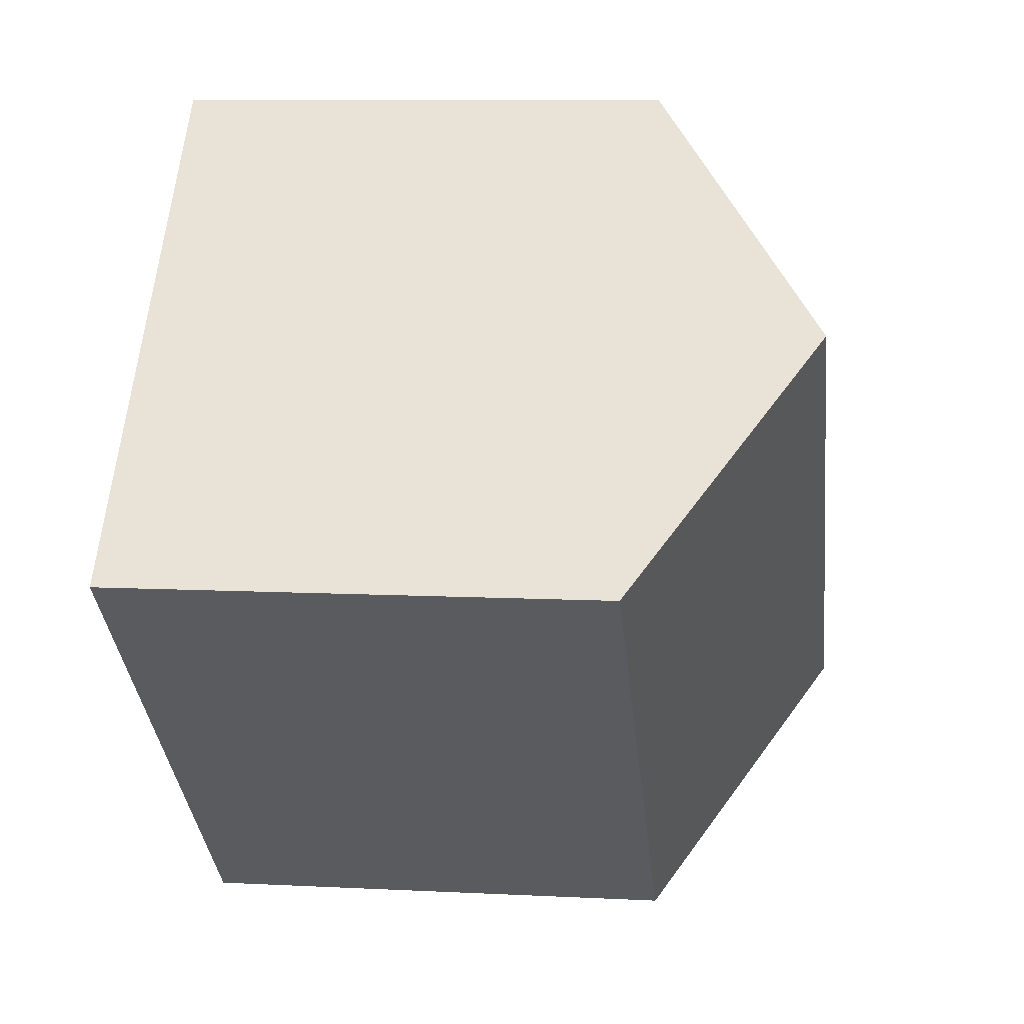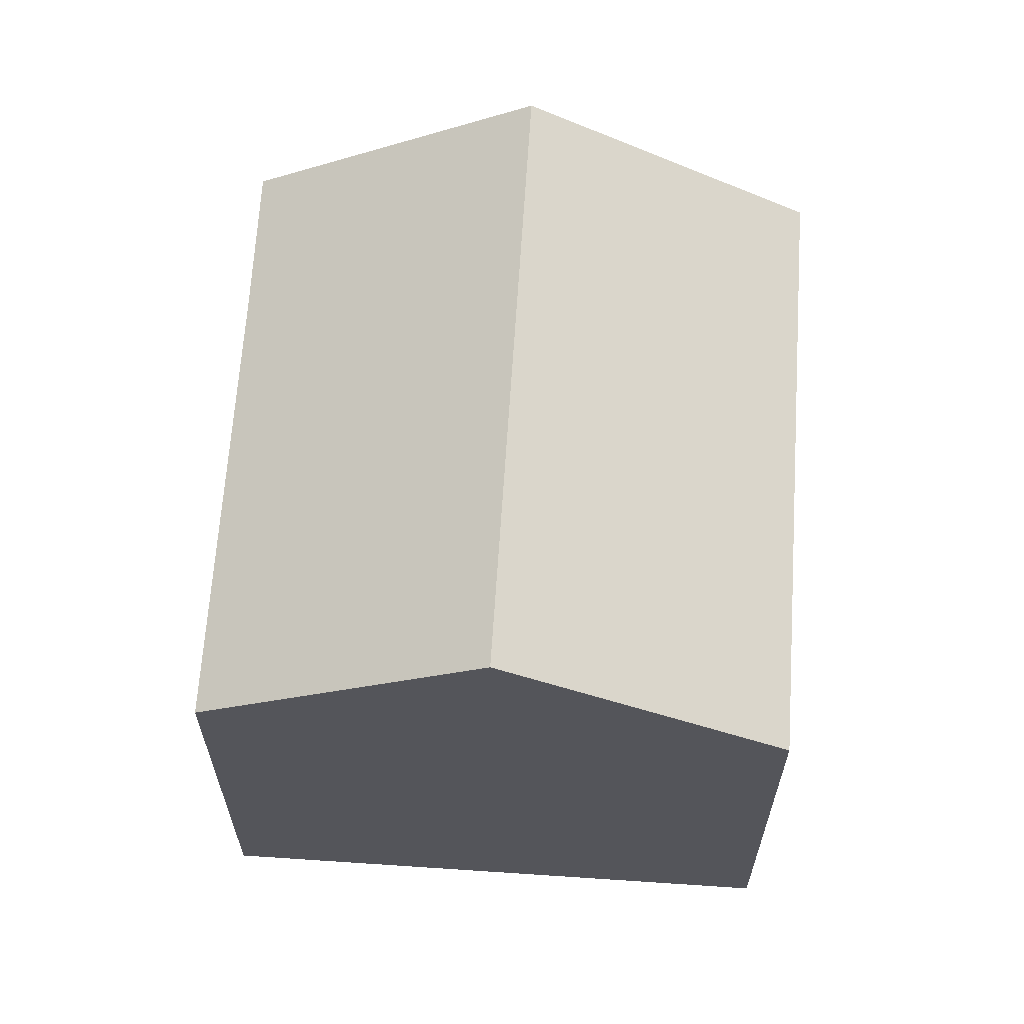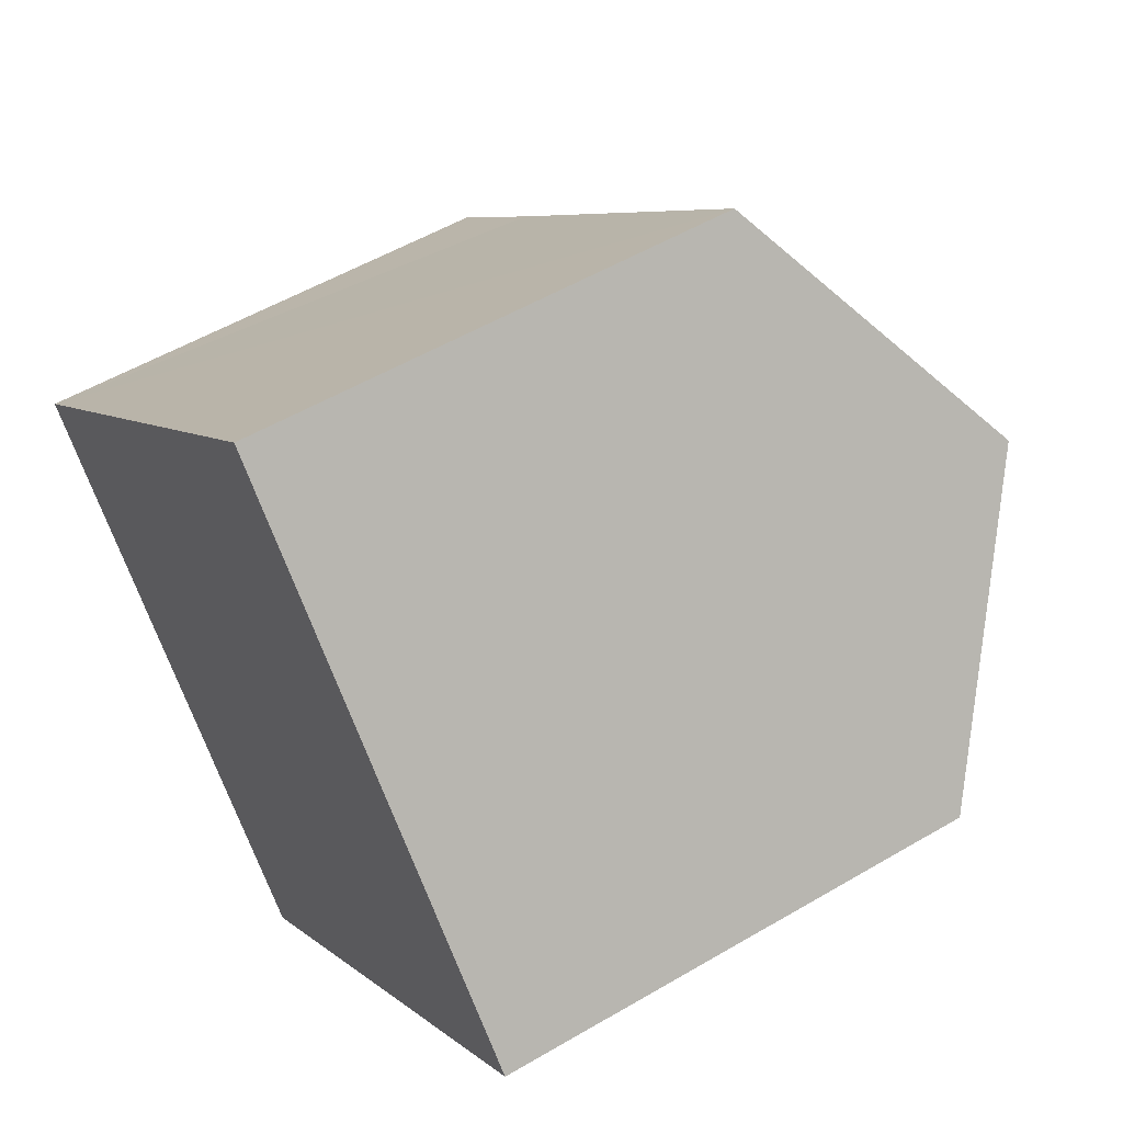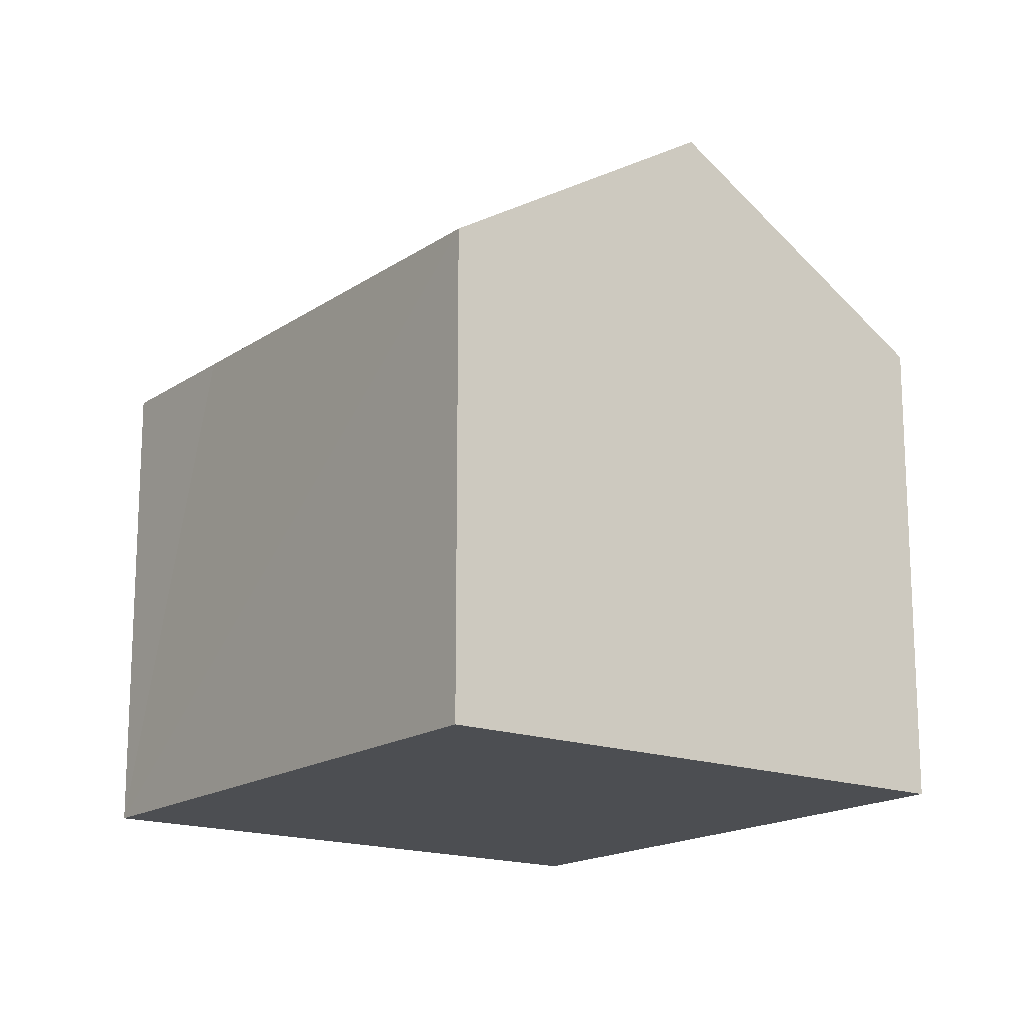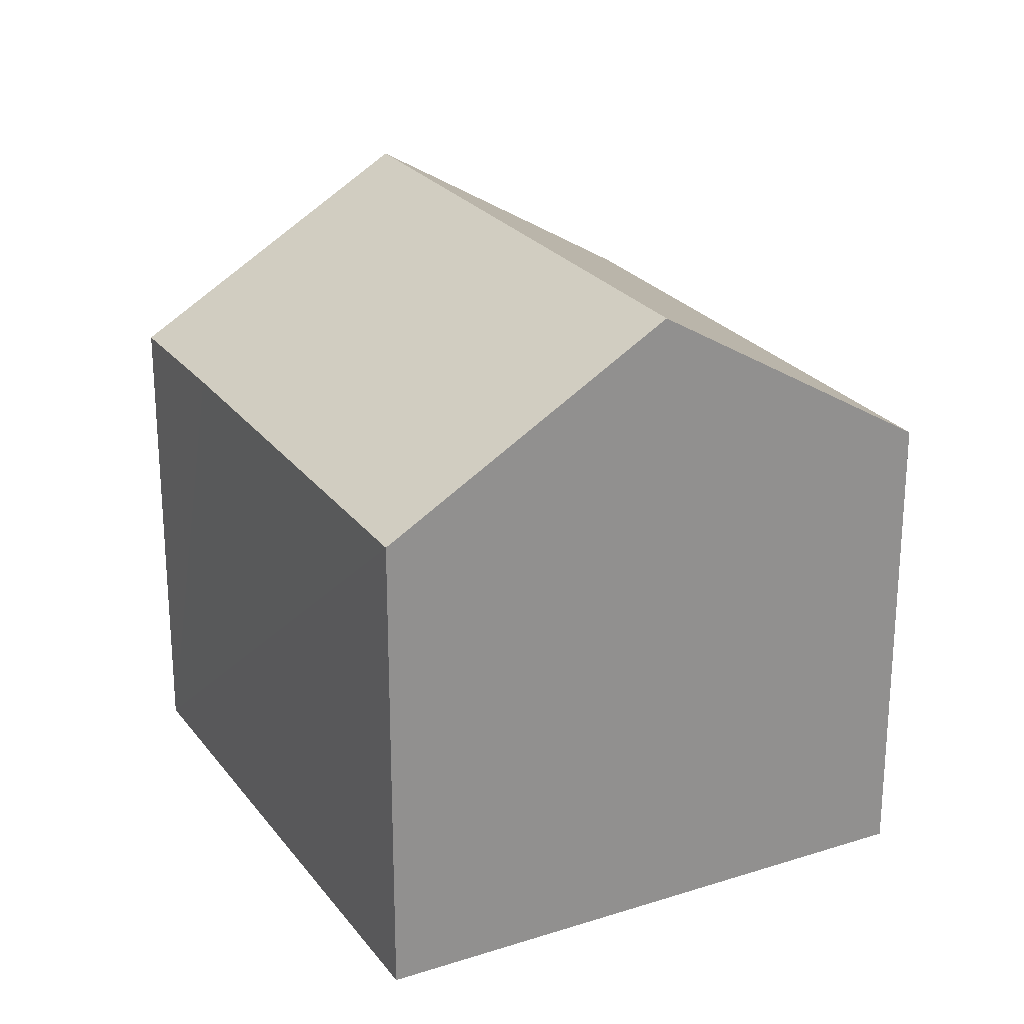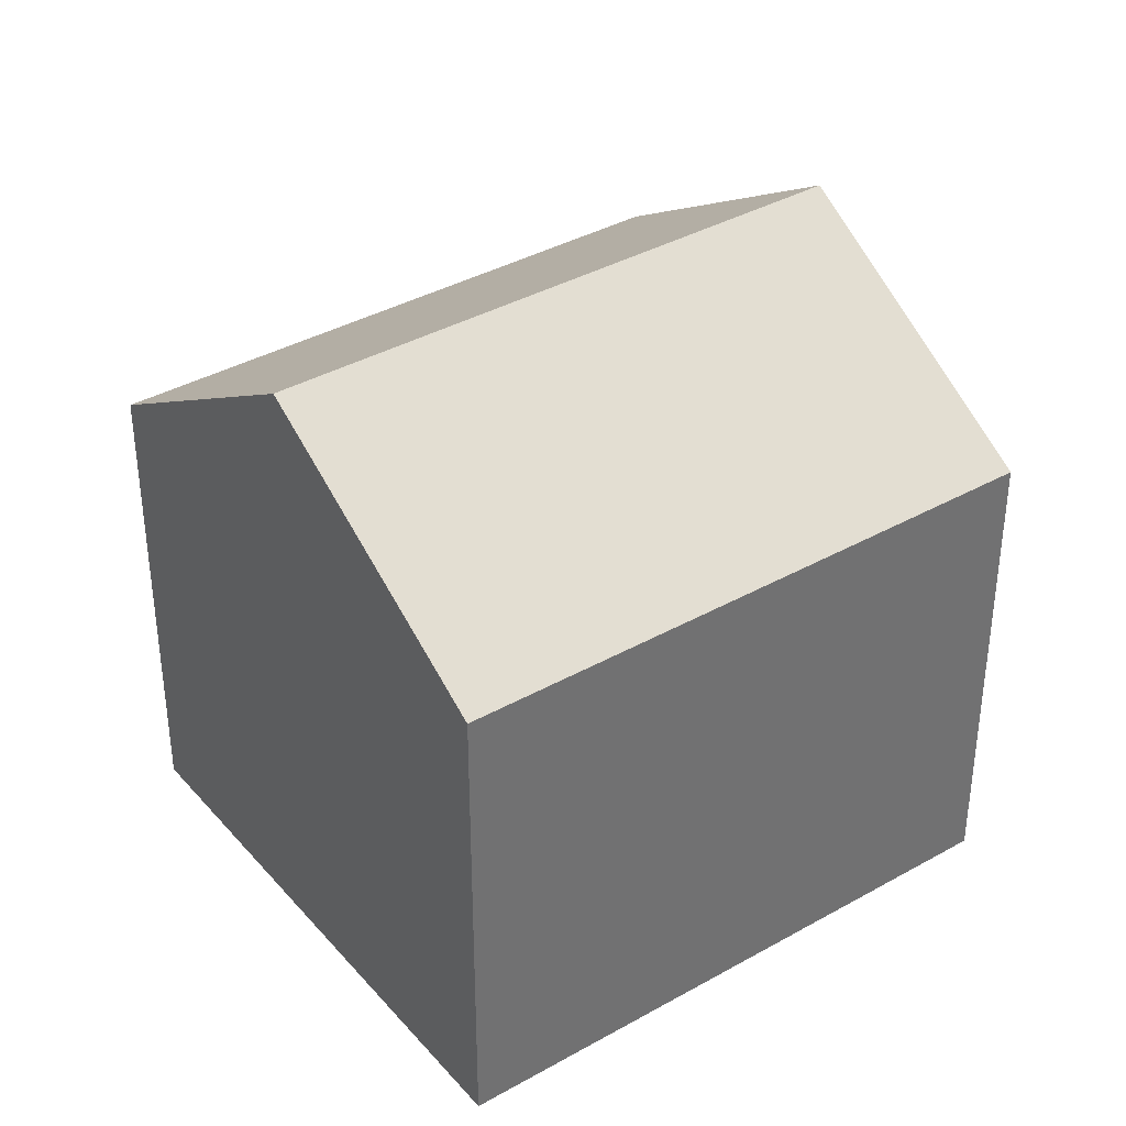
<metadata>
{"format":"obj","ext":"obj","renderer":"f3d","projection":"perspective","resolution":1024,"background":"white","views":[{"elev":9.1,"azim":97.7,"up":"+Z"},{"elev":64.9,"azim":51.5,"up":"+Y"},{"elev":53.3,"azim":57.8,"up":"+Z"},{"elev":-16.8,"azim":11.1,"up":"+Y"},{"elev":24.6,"azim":20.0,"up":"+Y"},{"elev":37.5,"azim":101.8,"up":"+Y"}]}
</metadata>
<code>
v  3.797 12.47 -4.161
v  8.813 9.154 7.993
v  12.61 12.47 3.831
v  2.255 9.169 2.012
v  0.657 9.728 -0.719
v  0 9.154 5.605e-16
v  16.39 9.165 -0.317
v  7.603 9.145 -8.334
v  0 0 0
v  7.603 5.103e-16 -8.334
v  3.797 2.548e-16 -4.161
v  0.657 4.403e-17 -0.719
v  8.813 -4.894e-16 7.993
v  2.255 -1.232e-16 2.012
v  16.39 1.941e-17 -0.317
v  12.61 -2.346e-16 3.831
g defaultobject
f 1 2 3
f 2 1 4
f 4 1 5
f 4 5 6
f 7 1 3
f 1 7 8
f 8 5 1
f 5 8 6
f 6 8 9
f 9 8 10
f 9 10 11
f 9 11 12
f 9 4 6
f 4 9 2
f 2 9 13
f 13 9 14
f 13 3 2
f 3 13 7
f 7 13 15
f 15 13 16
f 15 8 7
f 8 15 10
f 14 16 13
f 16 14 9
f 16 9 15
f 15 9 12
f 15 12 11
f 15 11 10

</code>
